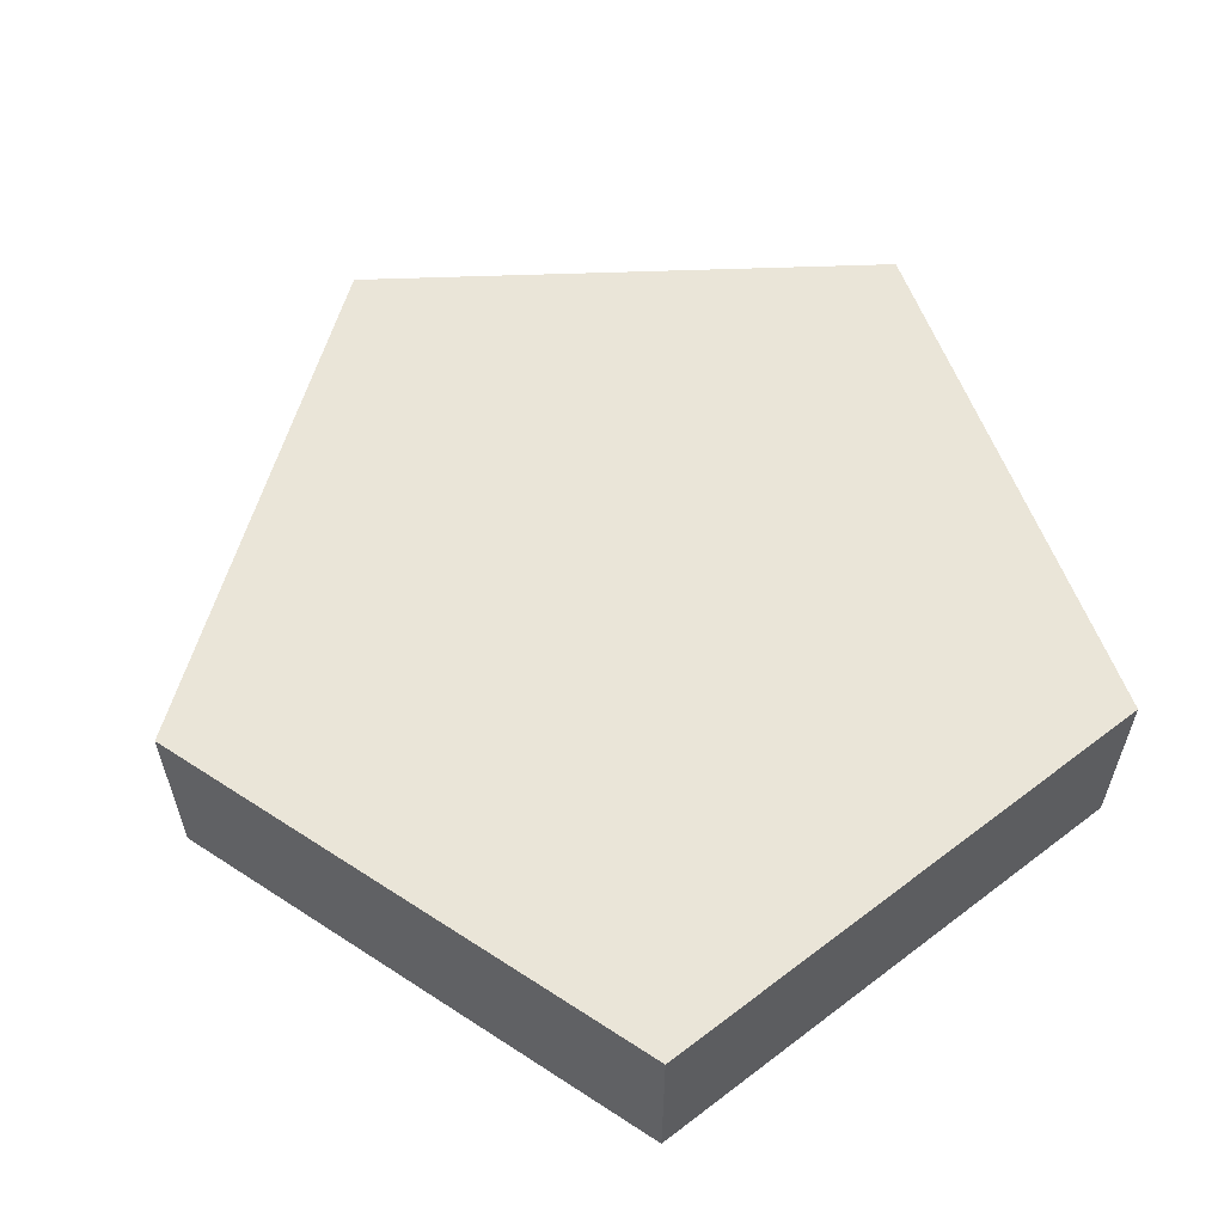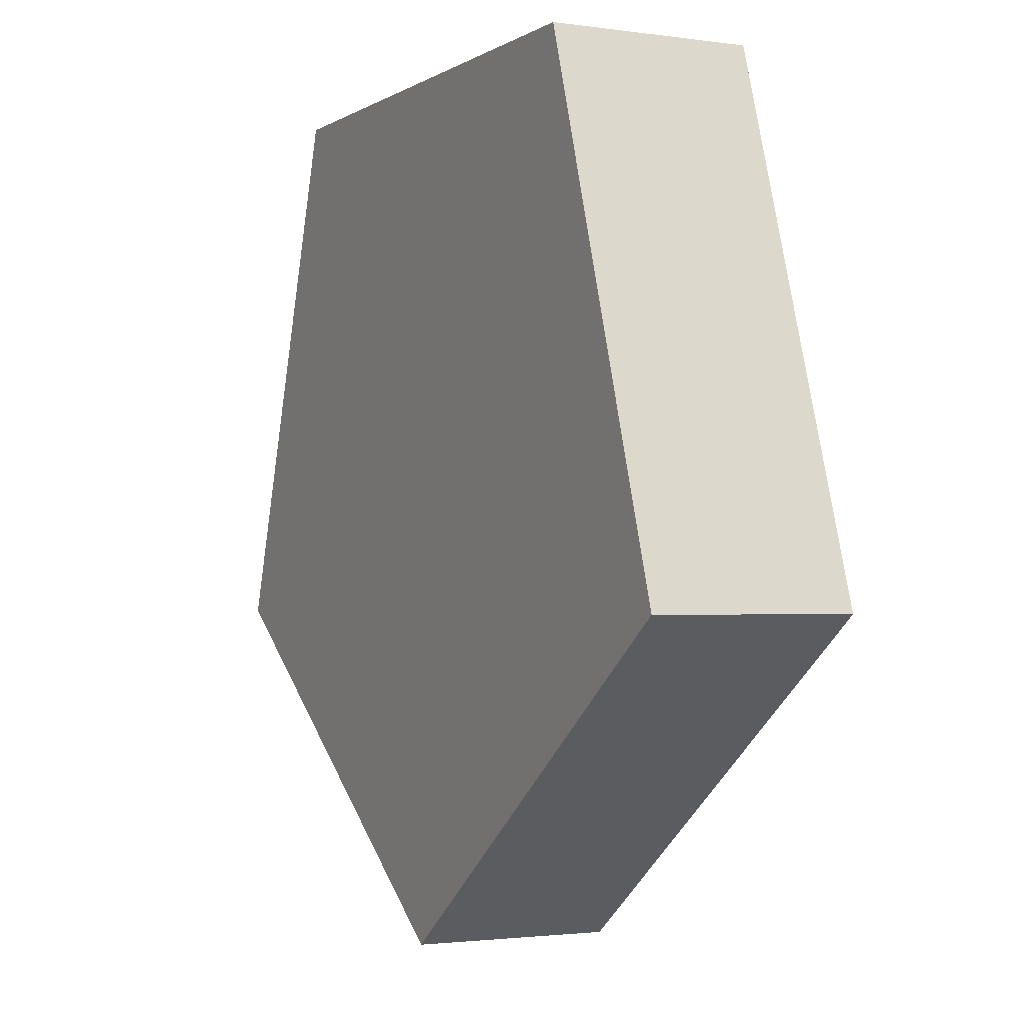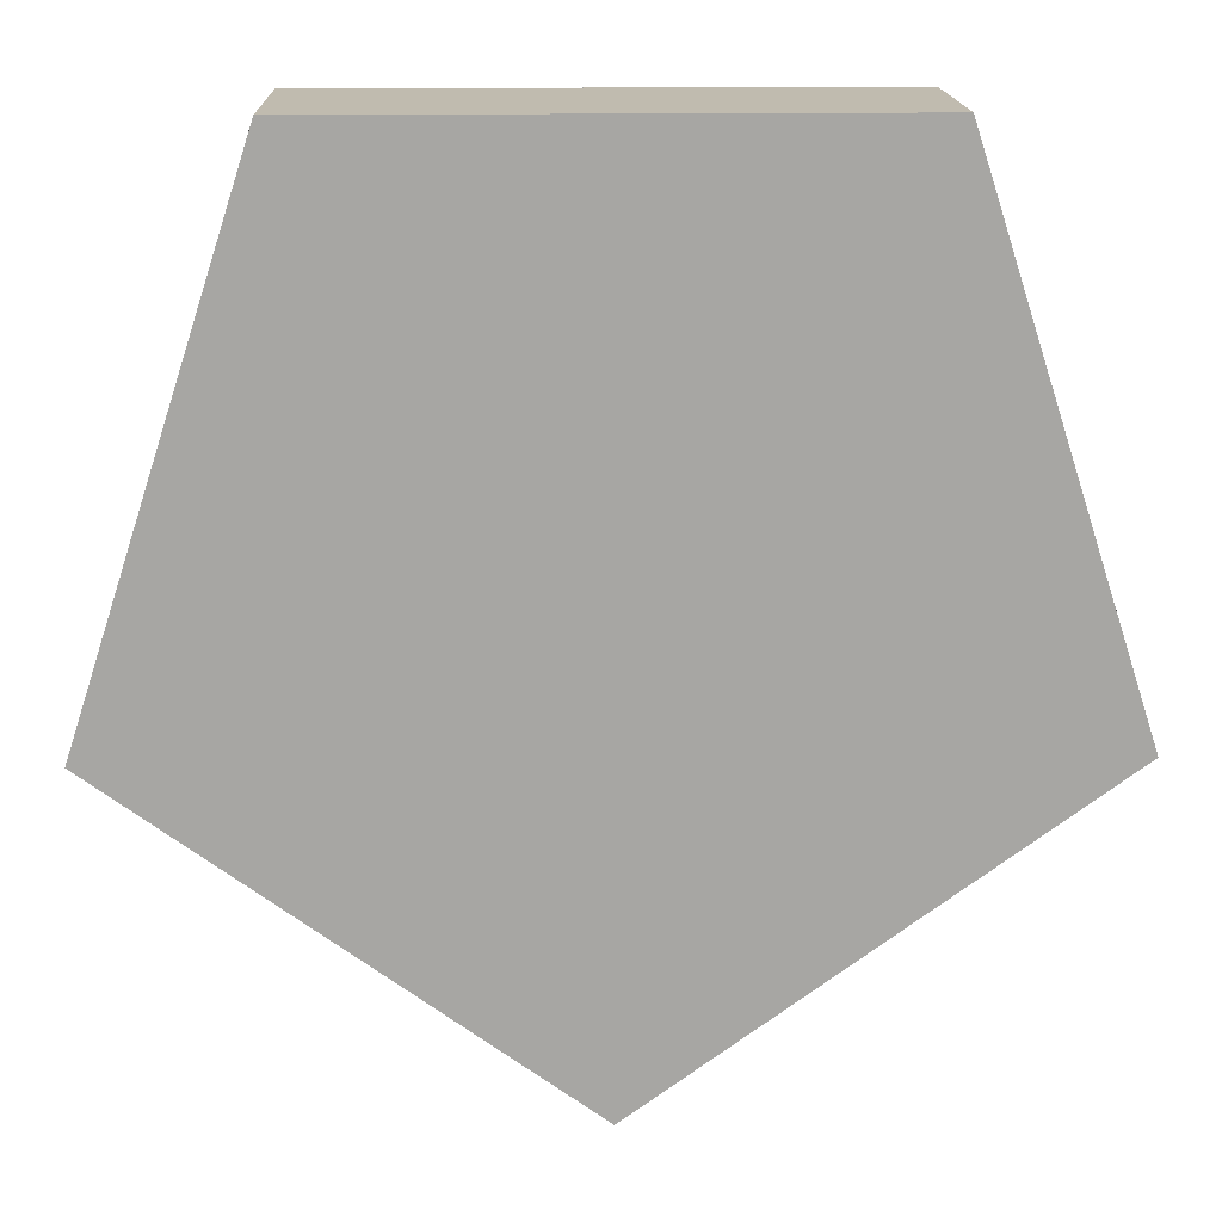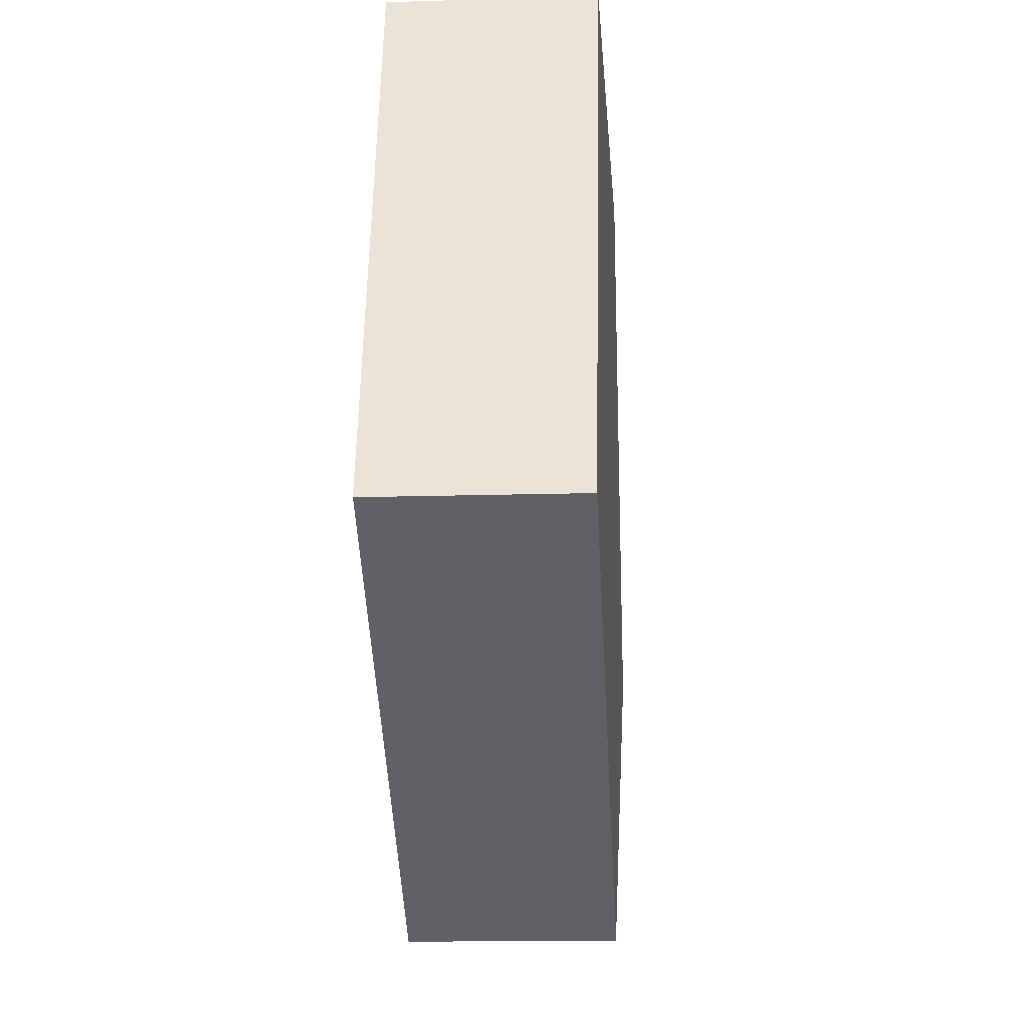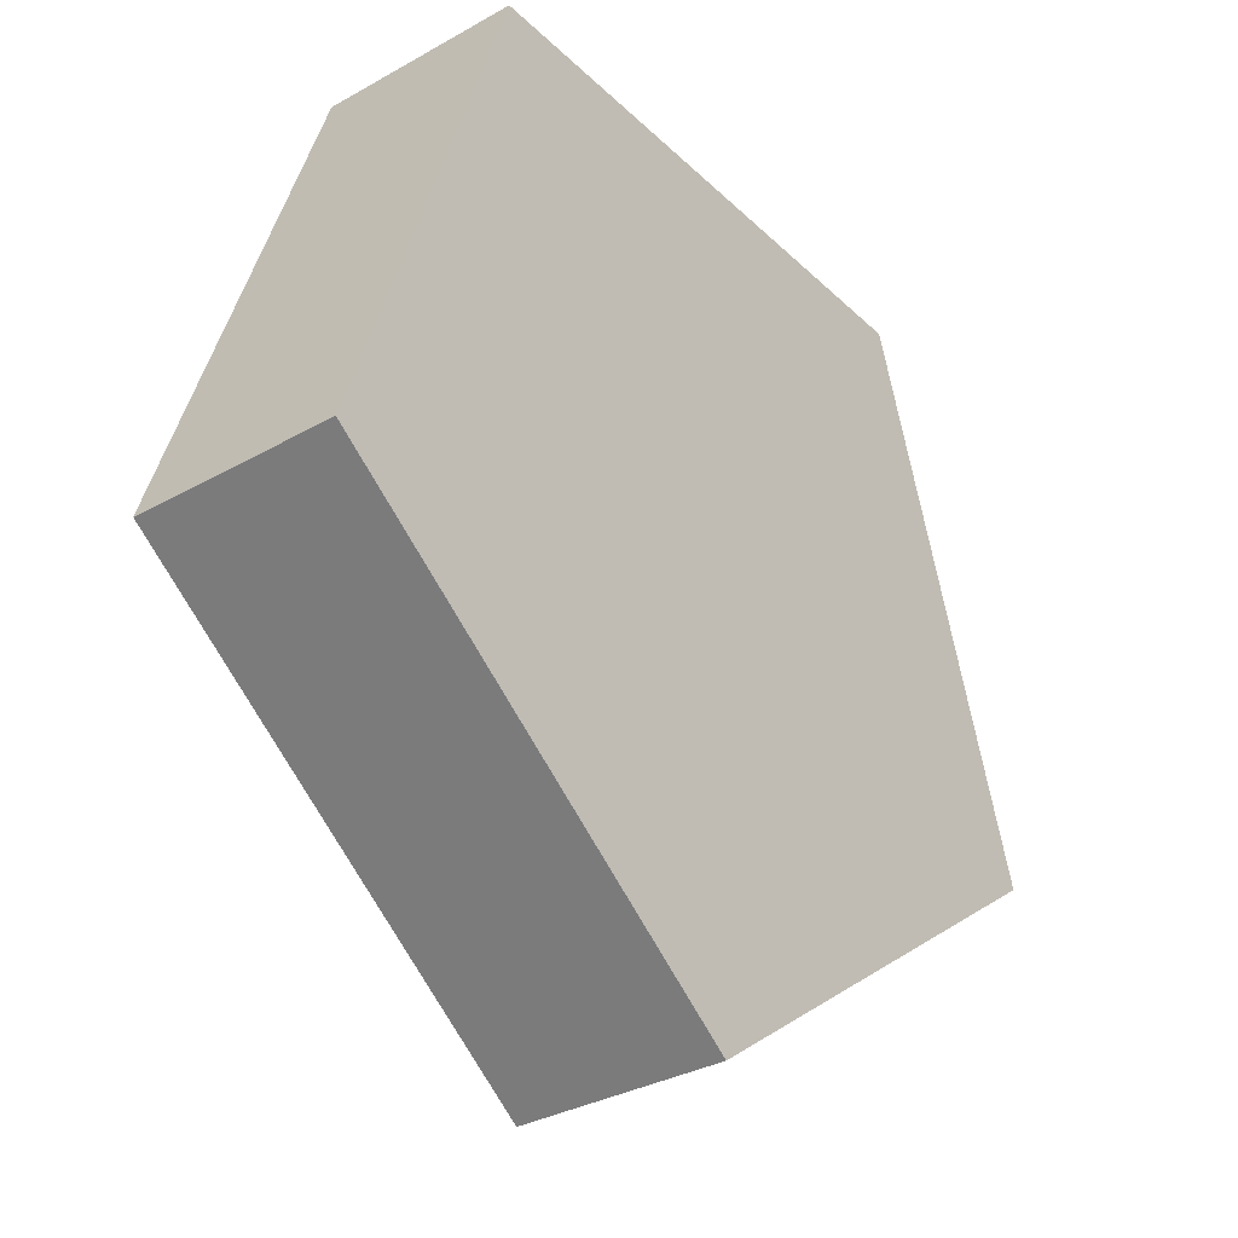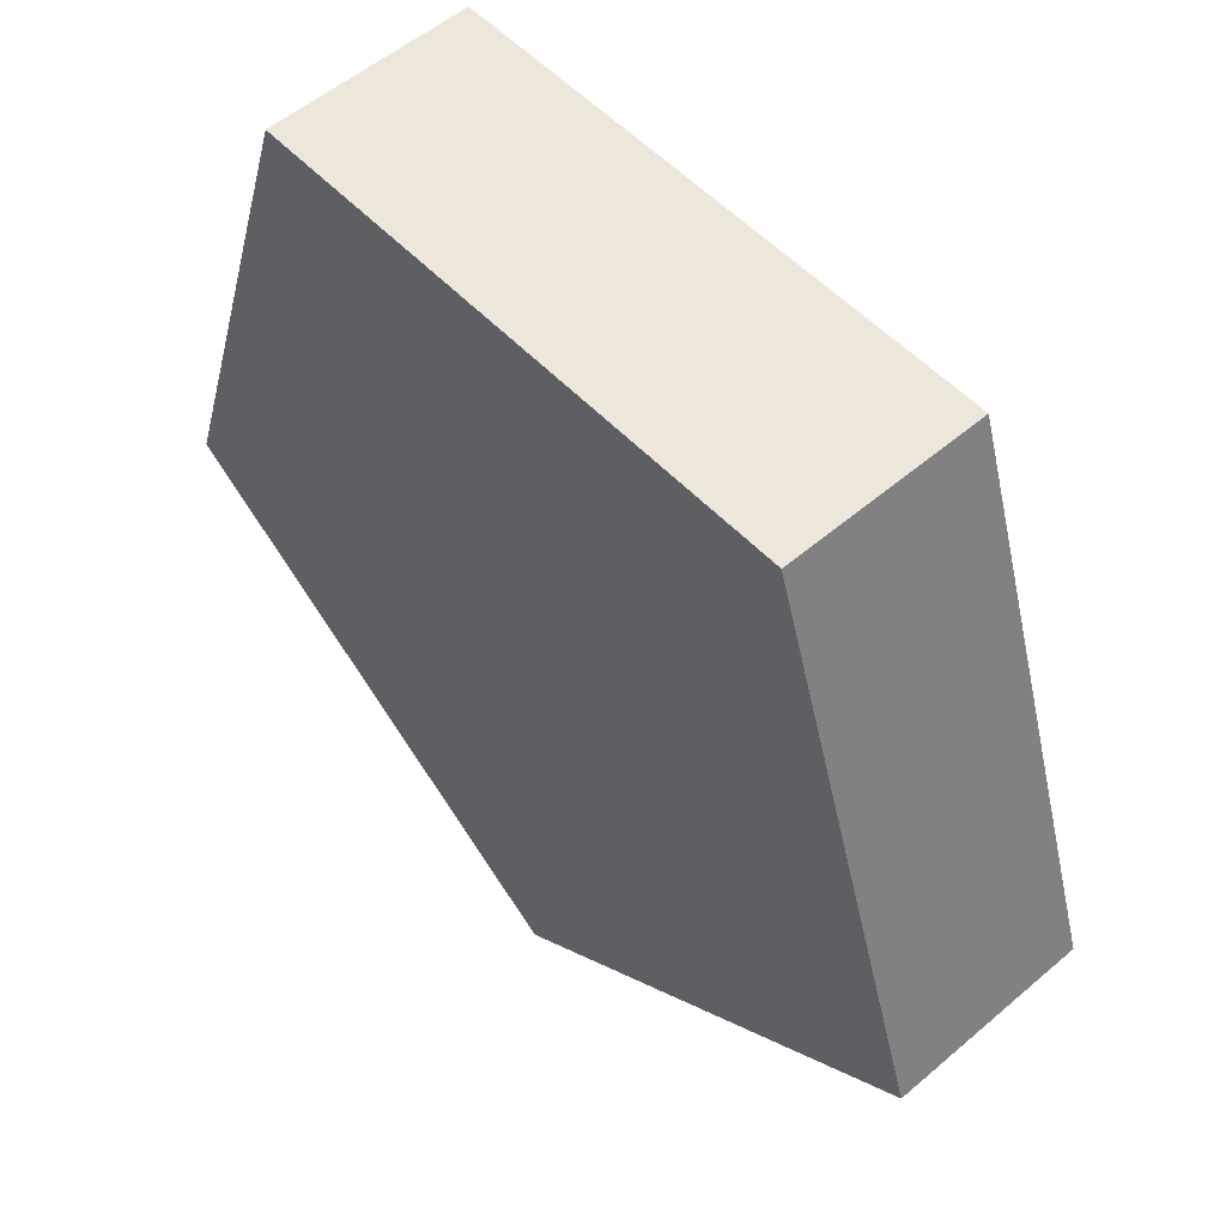
<metadata>
{"format":"obj","ext":"obj","renderer":"f3d","projection":"perspective","resolution":1024,"background":"white","views":[{"elev":58.8,"azim":-38.1,"up":"+Y"},{"elev":-2.1,"azim":63.0,"up":"+Z"},{"elev":16.0,"azim":178.3,"up":"+Z"},{"elev":-14.4,"azim":-86.1,"up":"+Z"},{"elev":-32.9,"azim":-52.1,"up":"+Z"},{"elev":54.1,"azim":-132.2,"up":"+Z"}]}
</metadata>
<code>
o Cylinder.001
v 0.003678 0.3216 -0.8065
v 0.003678 0.7528 -0.8065
v 0.9704 0.3216 -0.1041
v 0.9704 0.7528 -0.1041
v 0.6012 0.3216 1.032
v 0.6012 0.7528 1.032
v -0.5938 0.3216 1.032
v -0.5938 0.7528 1.032
v -0.9631 0.3216 -0.1041
v -0.9631 0.7528 -0.1041
f 1 2 4 3
f 3 4 6 5
f 5 6 8 7
f 4 2 10 8 6
f 7 8 10 9
f 9 10 2 1
f 1 3 5 7 9

</code>
